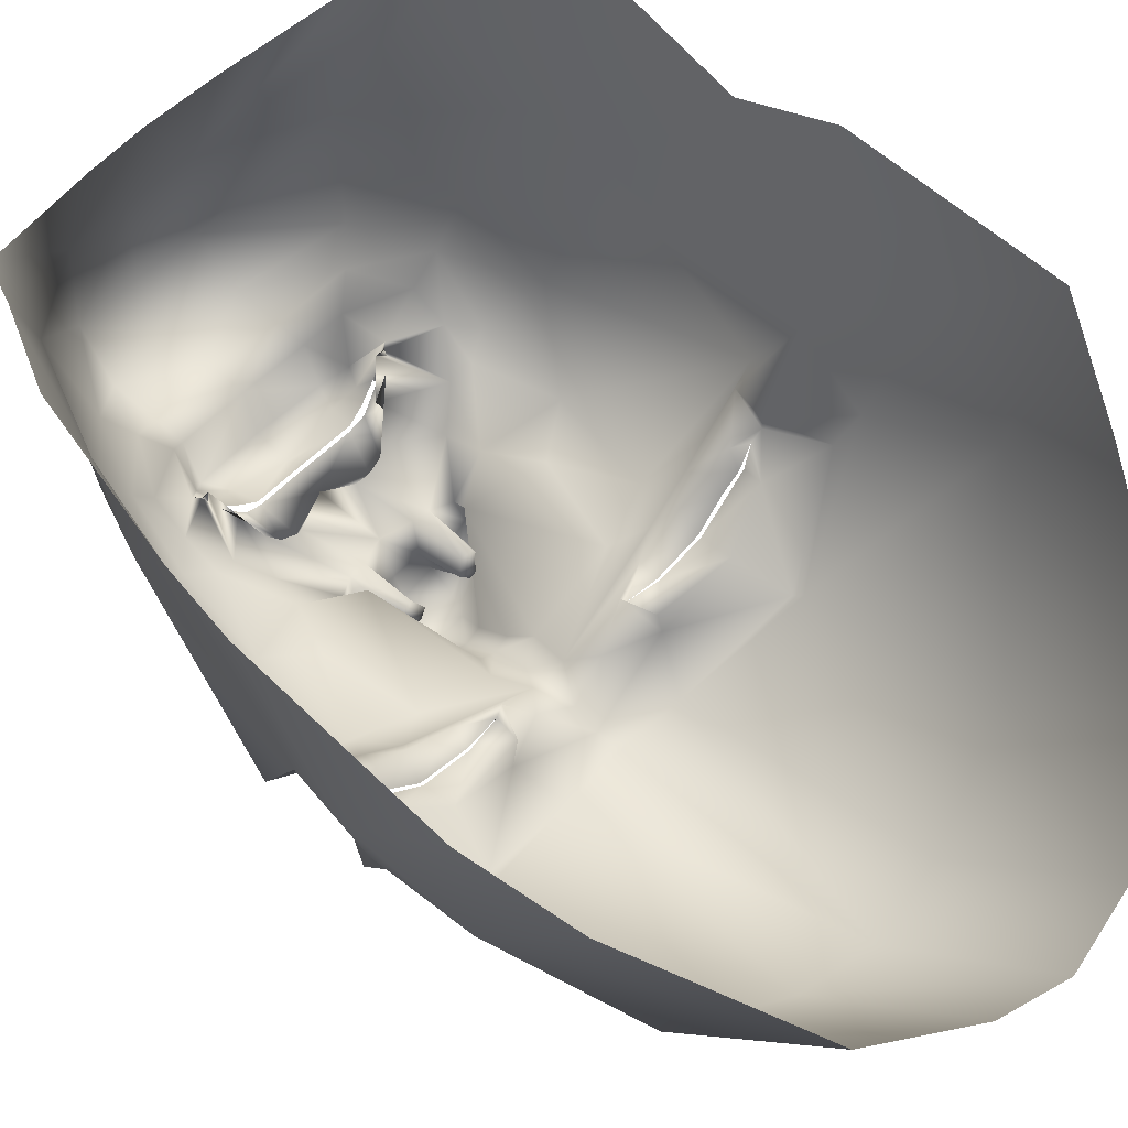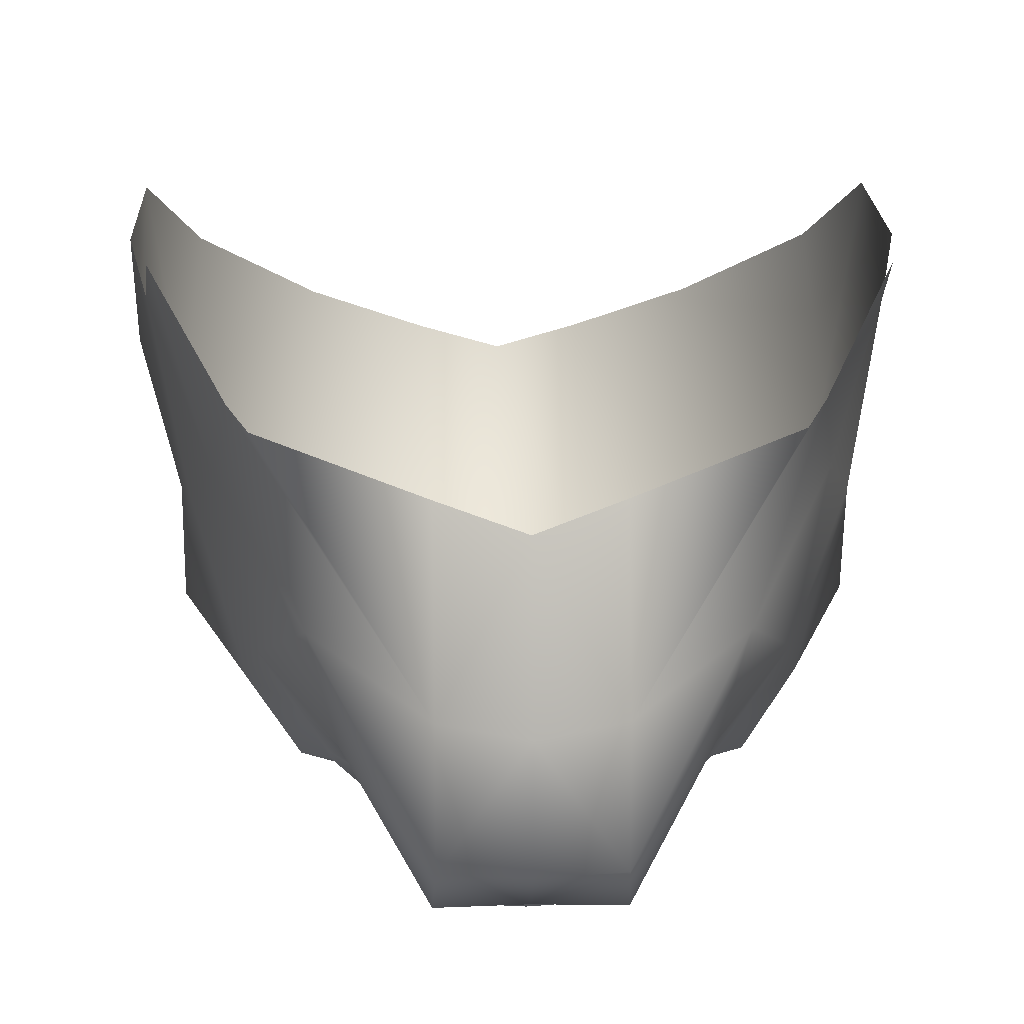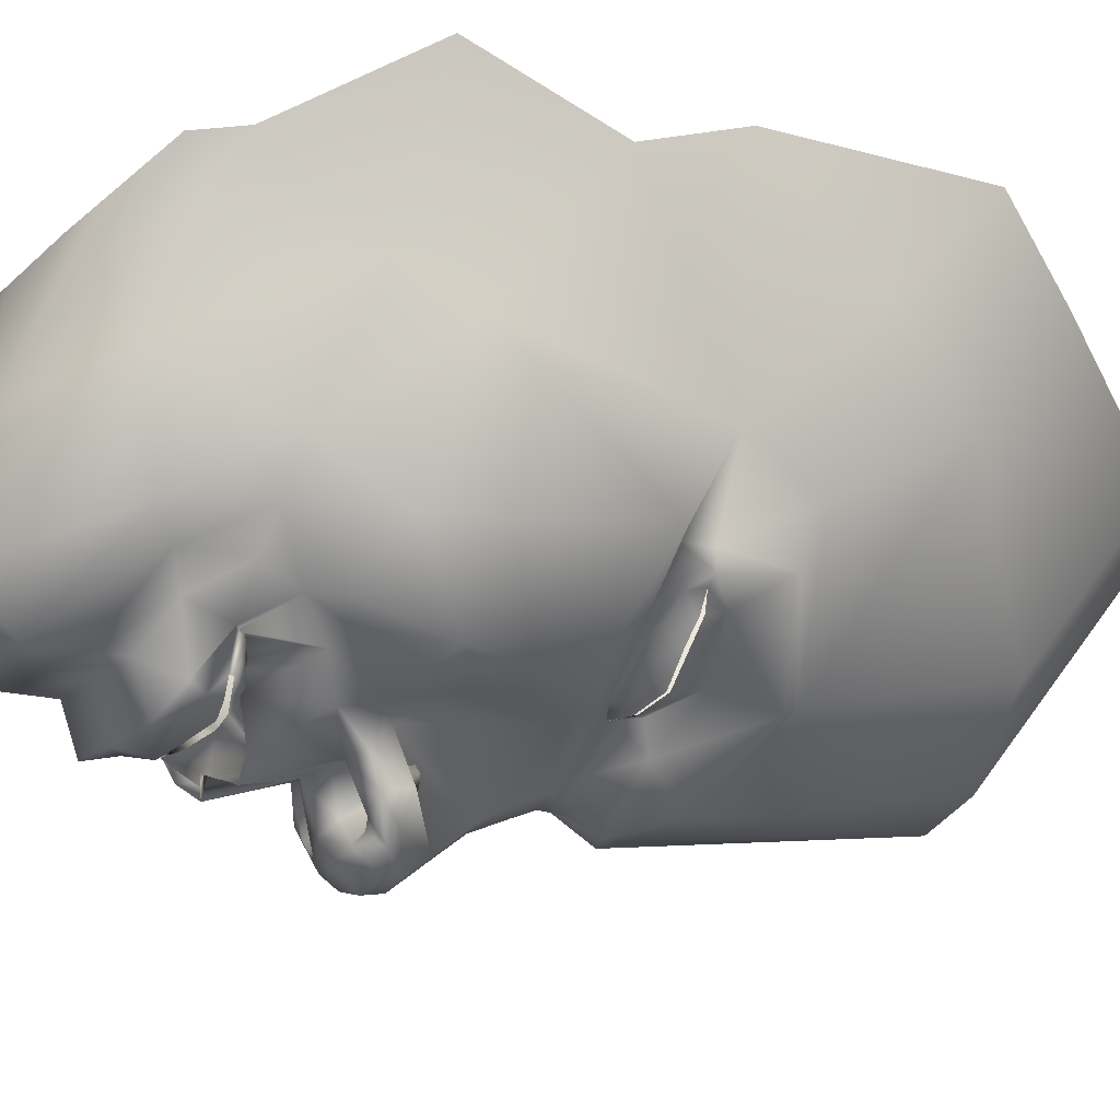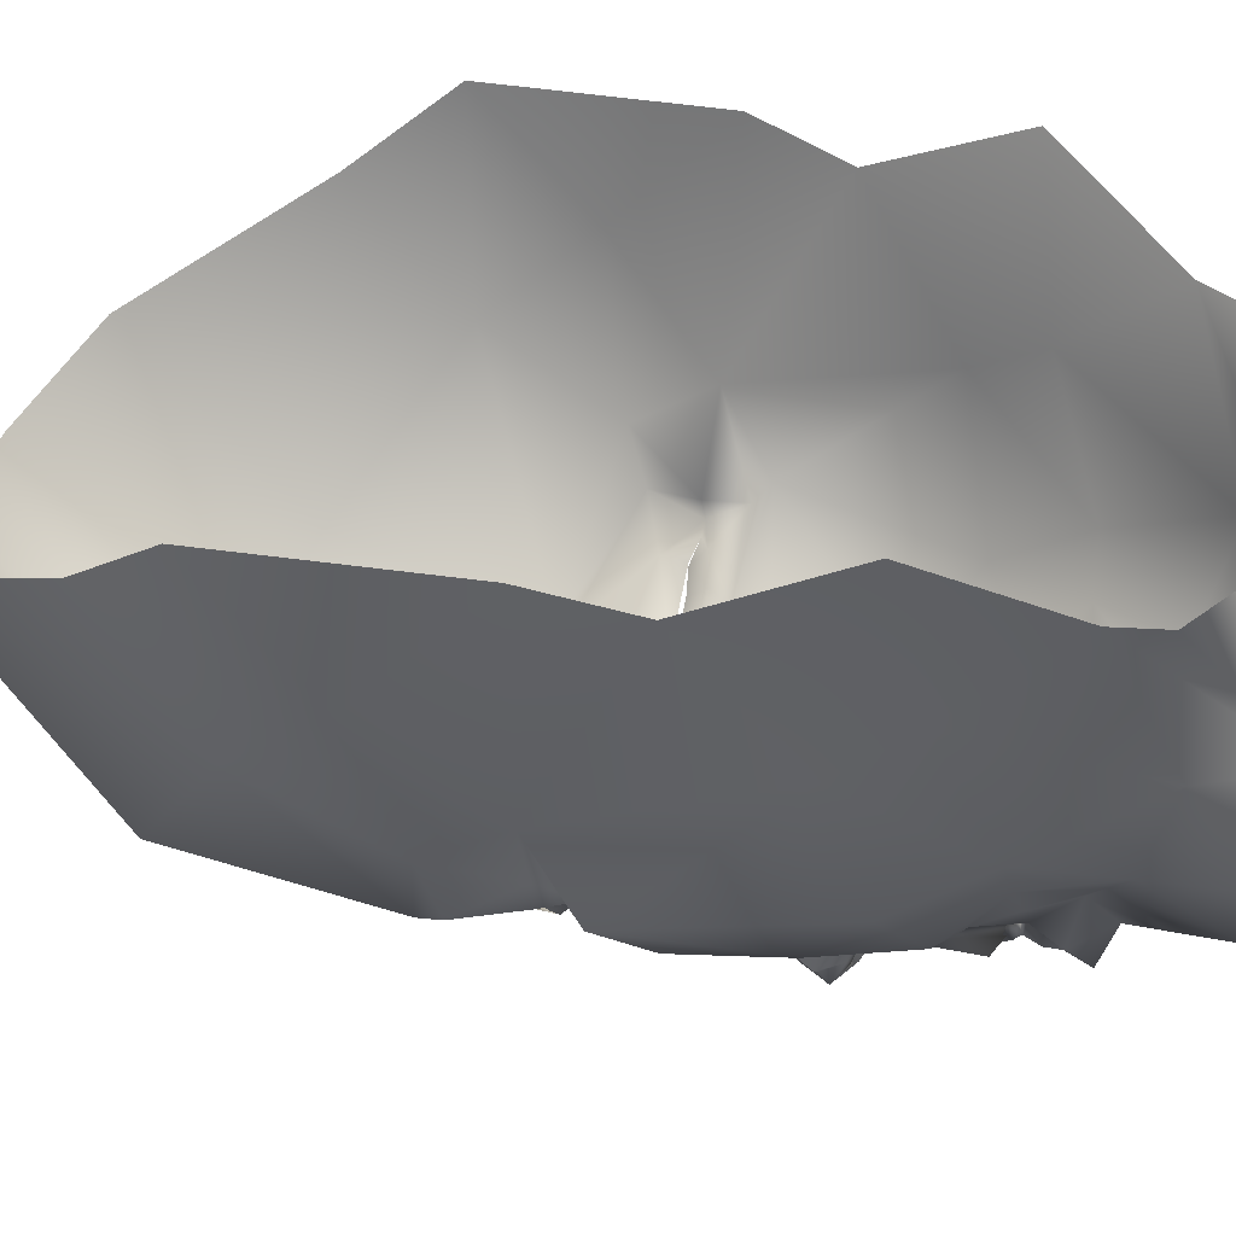
<metadata>
{"format":"obj","ext":"obj","renderer":"f3d","projection":"perspective","resolution":1024,"background":"white","views":[{"elev":57.5,"azim":133.9,"up":"+Z"},{"elev":19.1,"azim":-1.7,"up":"+Z"},{"elev":-16.1,"azim":61.0,"up":"+Z"},{"elev":35.5,"azim":-75.1,"up":"+Z"}]}
</metadata>
<code>
o Plane.001_Plane
v -1.039 0.879 0.4651
v -1.035 0.4427 0.3377
v -0.2503 0.8924 -0.2595
v -0.09872 0.4095 -0.2447
v -0.2581 -1.263 0.1757
v -0.3309 0.7365 -0.1192
v -1.008 0.8122 0.2693
v -0.8805 -0.3541 1.006
v -0.06785 0.5619 -0.1821
v -0.9209 0.4786 0.3334
v -0.3901 -0.5306 0.06898
v -0.1632 -0.4019 -0.2319
v -0.2213 -0.6274 -0.1495
v -0.4122 -0.5672 0.08026
v -0.3429 -0.5374 -0.03717
v -0.1969 -0.5215 -0.1482
v -0.2044 -0.5261 -0.1264
v -0.3386 -0.5508 -0.03277
v -0.4735 -0.3278 0.03659
v -0.1087 -0.1428 -0.1802
v -0.5564 -0.5713 0.2308
v -0.2656 -0.7933 0.000952
v -0.06046 0.3231 -0.2962
v -0.2684 -1.114 0.00299
v -0.6648 -0.02265 0.04422
v -0.7567 -0.5393 0.5272
v -0.6673 0.969 -0.03732
v -0.4155 0.4164 -0.0731
v -0.5424 0.4847 -0.02671
v -0.6863 1.001 -0.02601
v -0.2212 -0.4076 -0.2048
v -0.2615 -0.5175 -0.1189
v -0.1747 -0.1354 -0.1809
v -0.2131 -0.01069 -0.07729
v -1.051 0.6073 0.6366
v -0.1446 0.6524 -0.1373
v -0.891 0.6202 0.3384
v -0.3064 0.7346 0.007307
v -0.7874 0.7169 0.1988
v -0.411 0.5625 0.006662
v -0.7956 0.5771 0.2383
v -0.6044 0.7681 0.0337
v -0.5998 0.5485 0.08563
v -0.2594 0.6218 0.02794
v -0.9044 0.61 0.2641
v -0.4191 0.6425 -0.02277
v -0.8019 0.6343 0.1761
v -0.4178 0.6329 -0.02325
v -0.7832 0.6294 0.1771
v -0.61 0.6381 0.003619
v -0.6107 0.6261 0.003093
v -0.2872 0.6277 -0.01038
v -0.8578 0.6098 0.2365
v -0.1219 -0.08328 -0.4086
v -0.08928 0.08857 -0.4755
v -0.179 -0.07073 -0.3759
v -0.2377 0.003637 -0.367
v -0.1104 0.07564 -0.166
v -0.1524 0.08402 -0.1566
v -0.1096 0.1103 -0.2417
v -0.1386 0.1112 -0.234
v -0.267 -0.9174 0.002027
v -0.5515 -0.3073 0.08314
v -0.6451 -0.5518 0.3589
v -0.2479 -0.09504 -0.168
v -0.1326 1e-05 -0.486
v -0.2182 -0.02277 -0.4249
v -0.3418 0.000789 -0.2781
v -0.06831 0.1877 -0.4056
v -0.2083 -0.07802 -0.3422
v -0.1005 -0.1121 -0.3338
v -0.1745 0.09481 -0.1977
v -0.07751 0.09924 -0.2134
v -0.2756 -0.07653 -0.2852
v -0.9658 -0.1089 0.8528
v -0.3403 -0.5453 -0.03457
v -0.3942 -0.5448 0.07564
v -0.561 -0.438 0.1535
v -0.8105 -0.2332 0.3287
v -0.6471 -0.3554 0.1339
v -0.6021 -0.9412 0.74
v -0.3083 -0.6005 -0.08683
v -0.2679 -0.5327 -0.08392
v -0.3647 -0.7044 0.1552
v -0.5228 -0.835 0.3634
v -0.446 -0.7646 0.2586
v -1.092 1.351 0.7111
v -0.2581 -1.233 0.5952
v -1.051 -0.2591 1.583
v -1.105 0.2465 1.359
v -0.81 -0.7241 1.315
v -0.3059 1.868 -0.1031
v -0.7502 1.728 0.1375
v -1.202 0.9959 1.011
v -1.178 0.5842 1.45
v -1.047 1.728 1.169
v -0.2907 2.49 0.637
v -0.6841 2.317 0.8192
v -1.198 1.396 1.428
v -0.2581 -1.034 1.144
v -0.7418 -0.8915 1.289
v -0.3651 -0.5568 0.06898
v -0.4205 -0.5694 0.08026
v -0.1243 -0.4266 -0.2755
v -0.2633 -0.7346 -0.1688
v -0.247 -0.4548 -0.2048
v -0.3964 -0.5512 0.07564
v -0.3377 -0.6598 -0.05996
v -0.6467 0.3478 -0.03831
v -0.7013 0.4822 0.1157
v -0.3023 -0.4667 -0.0733
v -0.3006 -0.527 -0.07965
v -0.3763 -0.2542 -0.09097
v -0.4918 0.07981 -0.02305
v -0.717 0.5546 0.159
v -0.7216 0.6211 0.1078
v -0.4018 -0.1273 -0.07514
v -0.3037 -0.5038 -0.0733
v 1.039 0.879 0.4651
v 0 0.8728 -0.2778
v 1.035 0.4427 0.3377
v 0 0.4672 -0.2566
v 0.2503 0.8924 -0.2595
v 0.09872 0.4095 -0.2447
v -0 -1.274 0.1664
v 0.2581 -1.263 0.1757
v 0 0.7738 -0.2869
v 0.3309 0.7365 -0.1192
v 1.008 0.8122 0.2693
v 0.8805 -0.3541 1.006
v 0.06785 0.5619 -0.1821
v 0.9209 0.4786 0.3334
v 0 0.5559 -0.2215
v 0.3901 -0.5306 0.06898
v -0 -0.4615 -0.2264
v 0.1632 -0.4019 -0.2319
v -0 -0.6142 -0.2034
v 0.2213 -0.6274 -0.1495
v 0.4122 -0.5672 0.08026
v 0.3429 -0.5374 -0.03717
v -0 -0.5319 -0.1654
v 0.1969 -0.5215 -0.1482
v -0 -0.5404 -0.1515
v 0.2044 -0.5261 -0.1264
v 0.3386 -0.5508 -0.03277
v 0.4735 -0.3278 0.03659
v 0.1087 -0.1428 -0.1802
v 0.5564 -0.5713 0.2308
v -0 -0.7941 0.006105
v 0.2656 -0.7933 0.000952
v -0 -0.1846 -0.2076
v 0.06046 0.3231 -0.2962
v 0.2684 -1.114 0.00299
v 0 0.3307 -0.3131
v 0.6648 -0.02265 0.04422
v 0.7567 -0.5393 0.5272
v -0 -1.104 0.005456
v 0.6673 0.969 -0.03732
v 0.4155 0.4164 -0.0731
v 0.5424 0.4847 -0.02671
v 0.6863 1.001 -0.02601
v 0.2212 -0.4076 -0.2048
v 0.2615 -0.5175 -0.1189
v 0.1747 -0.1354 -0.1809
v 0.2131 -0.01069 -0.07729
v 1.051 0.6073 0.6366
v 0.1446 0.6524 -0.1373
v 0.891 0.6202 0.3384
v 0 0.6811 -0.234
v 0.3064 0.7346 0.007307
v 0.7874 0.7169 0.1988
v 0.411 0.5625 0.006662
v 0.7956 0.5771 0.2383
v 0.6044 0.7681 0.0337
v 0.5998 0.5485 0.08563
v 0.2594 0.6218 0.02794
v 0.9044 0.61 0.2641
v 0.4191 0.6425 -0.02277
v 0.8019 0.6343 0.1761
v 0.4178 0.6329 -0.02325
v 0.7832 0.6294 0.1771
v 0.61 0.6381 0.003619
v 0.6107 0.6261 0.003093
v 0.2872 0.6277 -0.01038
v 0.8578 0.6098 0.2365
v 0.1219 -0.08328 -0.4086
v -0 -0.084 -0.4435
v 0.08928 0.08857 -0.4755
v -0 0.07918 -0.5054
v 0.179 -0.07073 -0.3759
v 0.2377 0.003637 -0.367
v 0.1104 0.07564 -0.166
v 0.1524 0.08402 -0.1566
v 0.1096 0.1103 -0.2417
v 0.1386 0.1112 -0.234
v 0.267 -0.9174 0.002027
v 0.5515 -0.3073 0.08314
v 0.6451 -0.5518 0.3589
v -0 -0.9576 0.005763
v 0.2479 -0.09504 -0.168
v 0.1326 1e-05 -0.486
v -0 0.000182 -0.5177
v 0.2182 -0.02277 -0.4249
v 0.3418 0.000789 -0.2781
v -0 -0.1296 -0.3679
v 0.06831 0.1877 -0.4056
v 0.2083 -0.07802 -0.3422
v 0.1005 -0.1121 -0.3338
v -0 0.1995 -0.4127
v 0.1745 0.09481 -0.1977
v 0.07751 0.09924 -0.2134
v 0.2756 -0.07653 -0.2852
v 0.9658 -0.1089 0.8528
v 0.3403 -0.5453 -0.03457
v 0.3942 -0.5448 0.07564
v 0.561 -0.438 0.1535
v 0.8105 -0.2332 0.3287
v 0.6471 -0.3554 0.1339
v 0.6021 -0.9412 0.74
v 0.3083 -0.6005 -0.08683
v 0.2679 -0.5327 -0.08392
v 0.3647 -0.7044 0.1552
v 0.5228 -0.835 0.3634
v 0.446 -0.7646 0.2586
v 1.092 1.351 0.7111
v 0.2581 -1.233 0.5952
v 1.051 -0.2591 1.583
v 1.105 0.2465 1.359
v 0.81 -0.7241 1.315
v 0 1.905 -0.1668
v 0.3059 1.868 -0.1031
v 0.7502 1.728 0.1375
v 1.202 0.9959 1.011
v 1.178 0.5842 1.45
v 1.047 1.728 1.169
v 0 2.538 0.5401
v 0.2907 2.49 0.637
v 0.6841 2.317 0.8192
v 1.198 1.396 1.428
v 0.2581 -1.034 1.144
v 0.7418 -0.8915 1.289
v -0 -1.261 0.5558
v -0 -1.097 1.067
v 0.3651 -0.5568 0.06898
v 0.4205 -0.5694 0.08026
v -0 -0.7502 -0.1787
v 0.1243 -0.4266 -0.2755
v 0.2633 -0.7346 -0.1688
v -0 -0.4835 -0.2264
v 0.247 -0.4548 -0.2048
v 0.3964 -0.5512 0.07564
v 0.3377 -0.6598 -0.05996
v 0.6467 0.3478 -0.03831
v 0.7013 0.4822 0.1157
v 0.3023 -0.4667 -0.0733
v 0.3006 -0.527 -0.07965
v 0.3763 -0.2542 -0.09097
v 0.4918 0.07981 -0.02305
v 0.717 0.5546 0.159
v 0.7216 0.6211 0.1078
v 0.4018 -0.1273 -0.07514
v 0.3037 -0.5038 -0.0733
f 9 122 133
f 107 14 77
f 3 127 120
f 35 10 37
f 110 2 109
f 169 9 133
f 6 42 38
f 30 7 27
f 118 11 111
f 111 15 112
f 135 16 141
f 246 13 105
f 104 135 249
f 108 13 82
f 13 83 82
f 137 17 13
f 77 18 76
f 64 78 80
f 117 19 113
f 62 149 22
f 70 67 74
f 62 84 86
f 75 26 79
f 109 25 114
f 5 157 24
f 4 154 122
f 5 85 81
f 9 28 4
f 29 40 43
f 3 27 6
f 106 12 104
f 31 16 12
f 69 57 55
f 4 34 23
f 1 37 7
f 127 36 169
f 110 43 115
f 36 40 9
f 7 45 39
f 10 45 37
f 6 44 36
f 27 39 42
f 42 46 38
f 40 52 48
f 40 51 43
f 39 53 47
f 38 52 44
f 43 116 115
f 39 50 42
f 41 53 45
f 66 187 202
f 67 54 66
f 71 60 73
f 209 55 189
f 205 54 71
f 73 61 72
f 33 58 59
f 56 60 54
f 33 72 70
f 79 64 80
f 25 117 114
f 24 199 62
f 74 57 68
f 24 86 85
f 55 202 189
f 55 67 66
f 33 74 65
f 34 69 23
f 71 58 20
f 23 209 154
f 151 71 20
f 58 72 59
f 70 61 56
f 65 68 34
f 102 77 11
f 11 76 15
f 63 78 19
f 2 79 25
f 25 80 63
f 108 14 103
f 82 18 14
f 86 21 64
f 81 26 8
f 85 64 26
f 8 90 89
f 81 88 5
f 8 91 81
f 35 95 90
f 75 35 90
f 1 94 35
f 30 92 93
f 30 87 1
f 3 230 92
f 87 99 94
f 93 97 98
f 87 98 96
f 92 236 97
f 95 94 99
f 88 101 100
f 5 242 125
f 243 88 100
f 78 103 107
f 19 118 113
f 149 105 22
f 151 104 249
f 22 108 84
f 33 104 20
f 19 107 102
f 84 103 21
f 29 109 28
f 106 111 31
f 111 32 31
f 65 113 33
f 28 114 34
f 110 41 10
f 115 49 41
f 34 117 65
f 113 106 33
f 122 131 133
f 251 139 245
f 127 123 120
f 132 166 168
f 254 121 132
f 169 131 167
f 128 174 158
f 161 129 119
f 262 134 244
f 255 140 134
f 135 142 136
f 138 246 248
f 135 247 249
f 252 138 248
f 221 138 220
f 144 137 138
f 215 145 139
f 216 198 218
f 261 146 197
f 196 149 199
f 203 207 212
f 222 196 224
f 213 156 130
f 253 155 121
f 126 157 125
f 154 124 122
f 223 126 219
f 131 159 160
f 160 172 131
f 123 158 161
f 136 250 247
f 142 162 136
f 206 191 204
f 124 165 159
f 168 119 129
f 127 167 128
f 254 175 160
f 172 167 131
f 129 177 168
f 177 132 168
f 176 128 167
f 158 171 129
f 178 174 170
f 172 184 176
f 183 172 175
f 171 185 177
f 184 170 176
f 260 175 259
f 182 171 174
f 185 173 177
f 187 201 202
f 186 203 201
f 208 194 186
f 209 188 206
f 186 205 208
f 195 211 210
f 164 192 147
f 194 190 186
f 210 164 207
f 217 198 156
f 261 155 258
f 153 199 157
f 191 212 204
f 224 153 223
f 202 188 189
f 188 203 191
f 212 164 200
f 206 165 152
f 192 208 147
f 209 152 154
f 208 151 147
f 210 192 193
f 195 207 190
f 204 200 165
f 244 215 251
f 134 214 215
f 197 216 218
f 121 217 213
f 155 218 217
f 139 252 245
f 145 220 139
f 148 224 198
f 156 219 130
f 198 223 156
f 130 228 213
f 226 219 126
f 229 130 219
f 234 166 228
f 213 166 121
f 233 119 166
f 161 231 123
f 225 161 119
f 123 230 120
f 239 225 233
f 232 237 231
f 225 238 232
f 231 236 230
f 234 239 233
f 226 241 229
f 126 242 226
f 226 243 240
f 216 245 148
f 262 146 257
f 248 149 150
f 151 247 147
f 252 150 222
f 247 164 147
f 146 251 216
f 245 222 148
f 160 253 254
f 250 255 262
f 163 255 162
f 200 257 261
f 159 258 253
f 173 254 132
f 181 259 173
f 165 261 258
f 250 257 164
f 9 4 122
f 107 103 14
f 3 6 127
f 35 2 10
f 110 10 2
f 169 36 9
f 6 27 42
f 30 1 7
f 118 102 11
f 111 11 15
f 135 12 16
f 246 137 13
f 104 12 135
f 108 105 13
f 13 17 83
f 137 143 17
f 77 14 18
f 64 21 78
f 117 63 19
f 62 199 149
f 70 56 67
f 62 22 84
f 75 8 26
f 109 2 25
f 5 125 157
f 4 23 154
f 5 24 85
f 9 29 28
f 29 9 40
f 3 30 27
f 106 31 12
f 31 32 16
f 69 68 57
f 4 28 34
f 1 35 37
f 127 6 36
f 110 29 43
f 36 44 40
f 7 37 45
f 10 41 45
f 6 38 44
f 27 7 39
f 42 50 46
f 40 44 52
f 40 48 51
f 39 45 53
f 38 46 52
f 43 51 116
f 39 47 50
f 41 49 53
f 66 54 187
f 67 56 54
f 71 54 60
f 209 69 55
f 205 187 54
f 73 60 61
f 33 20 58
f 56 61 60
f 33 59 72
f 79 26 64
f 25 63 117
f 24 157 199
f 74 67 57
f 24 62 86
f 55 66 202
f 55 57 67
f 33 70 74
f 34 68 69
f 71 73 58
f 23 69 209
f 151 205 71
f 58 73 72
f 70 72 61
f 65 74 68
f 102 107 77
f 11 77 76
f 63 80 78
f 2 75 79
f 25 79 80
f 108 82 14
f 82 83 18
f 86 84 21
f 81 85 26
f 85 86 64
f 8 75 90
f 81 91 88
f 8 89 91
f 35 94 95
f 75 2 35
f 1 87 94
f 30 3 92
f 30 93 87
f 3 120 230
f 87 96 99
f 93 92 97
f 87 93 98
f 92 230 236
f 88 91 101
f 5 88 242
f 243 242 88
f 78 21 103
f 19 102 118
f 149 246 105
f 151 20 104
f 22 105 108
f 33 106 104
f 19 78 107
f 84 108 103
f 29 110 109
f 106 118 111
f 111 112 32
f 65 117 113
f 28 109 114
f 110 115 41
f 115 116 49
f 34 114 117
f 113 118 106
f 122 124 131
f 251 215 139
f 127 128 123
f 132 121 166
f 254 253 121
f 169 133 131
f 128 170 174
f 161 158 129
f 262 255 134
f 255 256 140
f 135 141 142
f 138 137 246
f 135 136 247
f 252 220 138
f 221 144 138
f 144 143 137
f 215 214 145
f 216 148 198
f 261 257 146
f 196 150 149
f 203 190 207
f 222 150 196
f 213 217 156
f 253 258 155
f 126 153 157
f 154 152 124
f 223 153 126
f 131 124 159
f 160 175 172
f 123 128 158
f 136 162 250
f 142 163 162
f 206 188 191
f 124 152 165
f 168 166 119
f 127 169 167
f 254 259 175
f 172 176 167
f 129 171 177
f 177 173 132
f 176 170 128
f 158 174 171
f 178 182 174
f 172 180 184
f 183 180 172
f 171 179 185
f 184 178 170
f 260 183 175
f 182 179 171
f 185 181 173
f 187 186 201
f 186 190 203
f 208 211 194
f 209 189 188
f 186 187 205
f 195 194 211
f 164 193 192
f 194 195 190
f 210 193 164
f 217 218 198
f 261 197 155
f 153 196 199
f 191 203 212
f 224 196 153
f 202 201 188
f 188 201 203
f 212 207 164
f 206 204 165
f 192 211 208
f 209 206 152
f 208 205 151
f 210 211 192
f 195 210 207
f 204 212 200
f 244 134 215
f 134 140 214
f 197 146 216
f 121 155 217
f 155 197 218
f 139 220 252
f 145 221 220
f 148 222 224
f 156 223 219
f 198 224 223
f 130 227 228
f 226 229 219
f 229 227 130
f 234 233 166
f 213 228 166
f 233 225 119
f 161 232 231
f 225 232 161
f 123 231 230
f 239 235 225
f 232 238 237
f 225 235 238
f 231 237 236
f 226 240 241
f 126 125 242
f 226 242 243
f 216 251 245
f 262 244 146
f 248 246 149
f 151 249 247
f 252 248 150
f 247 250 164
f 146 244 251
f 245 252 222
f 160 159 253
f 250 162 255
f 163 256 255
f 200 164 257
f 159 165 258
f 173 259 254
f 181 260 259
f 165 200 261
f 250 262 257

</code>
